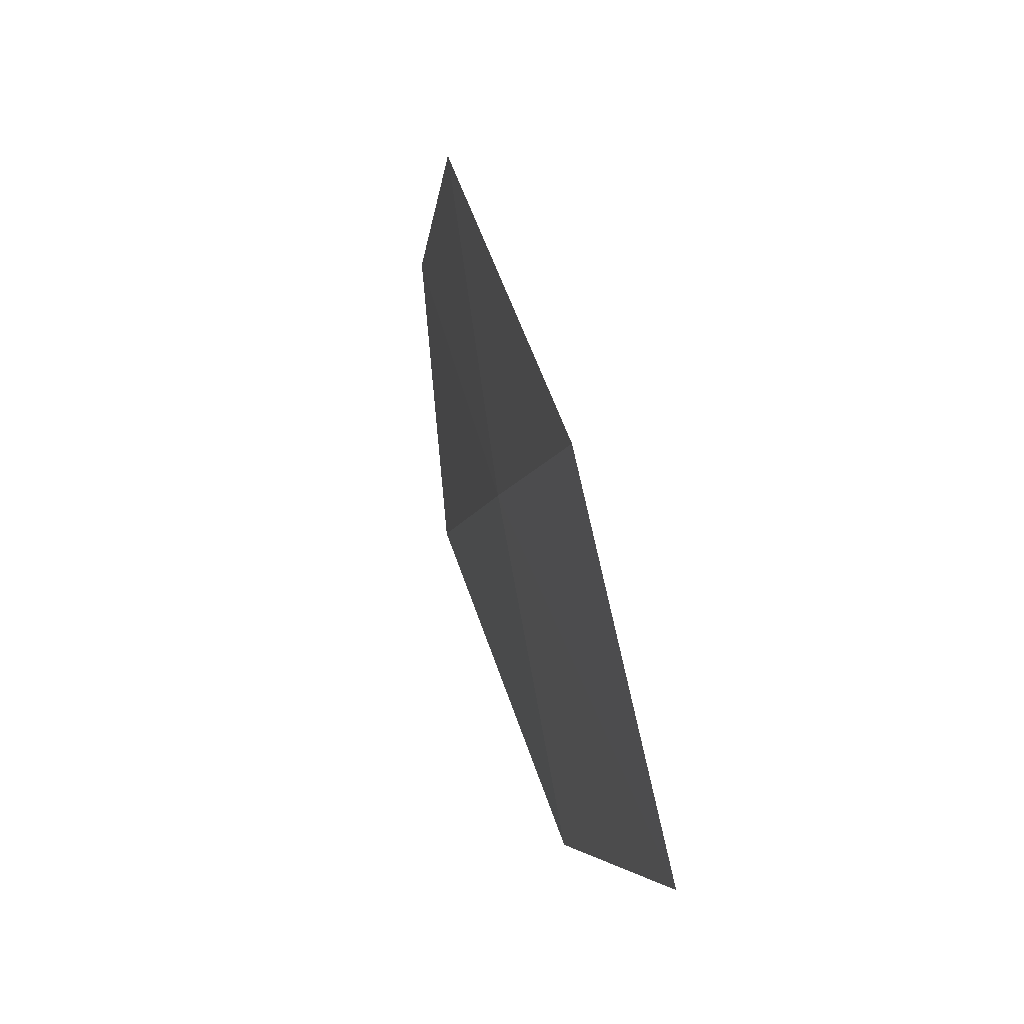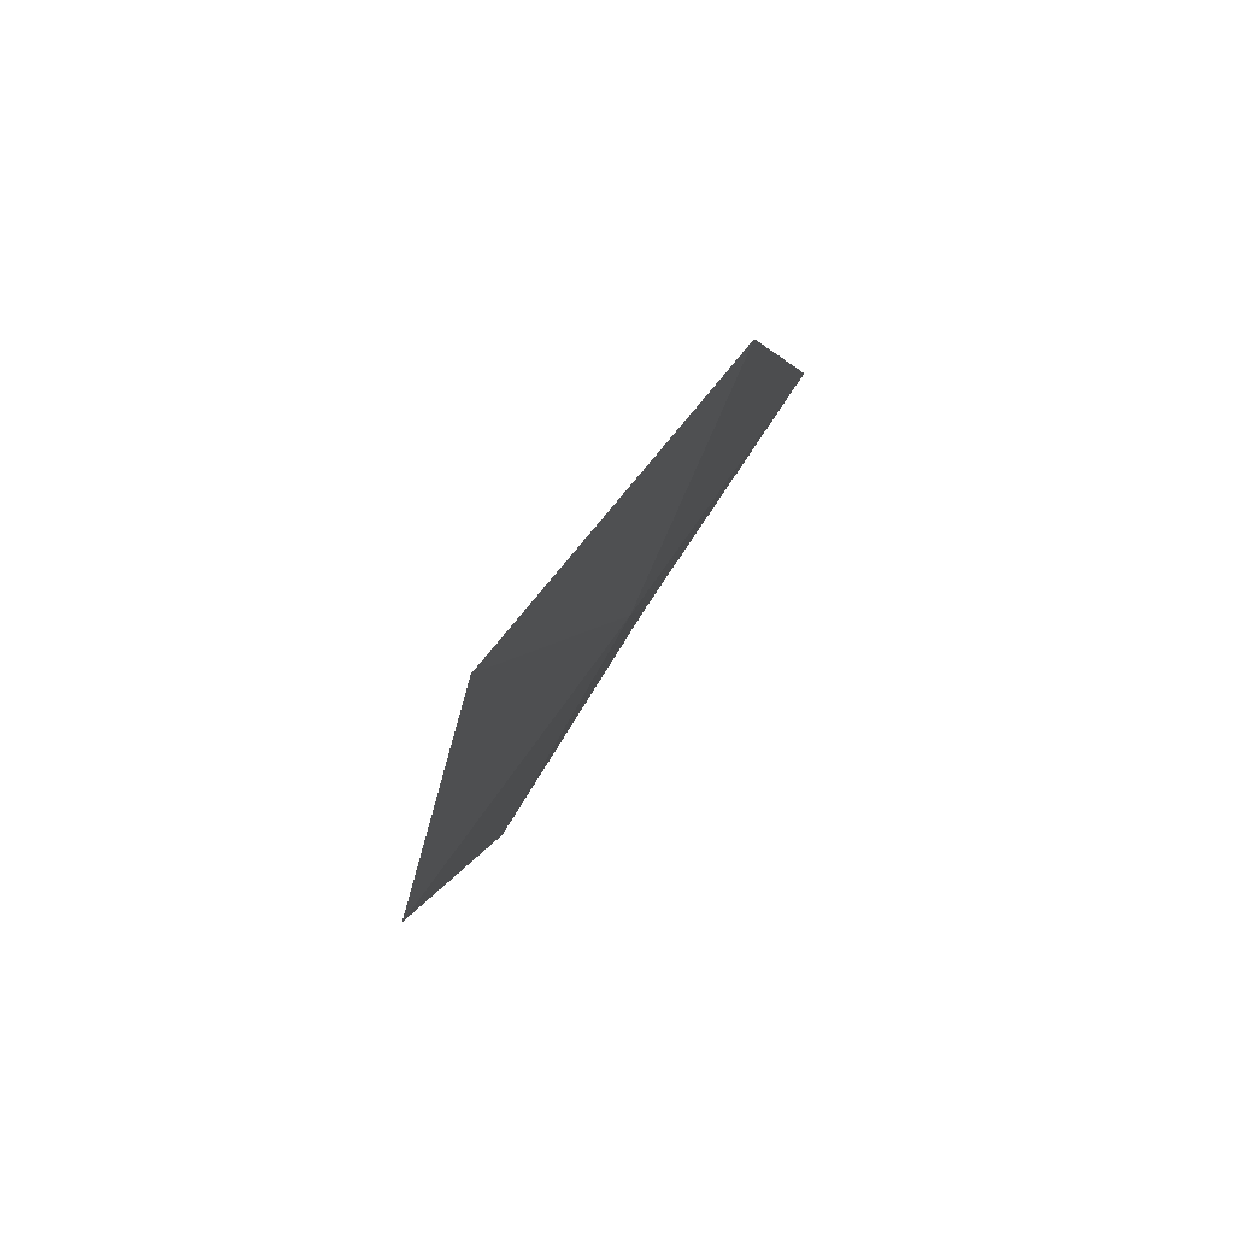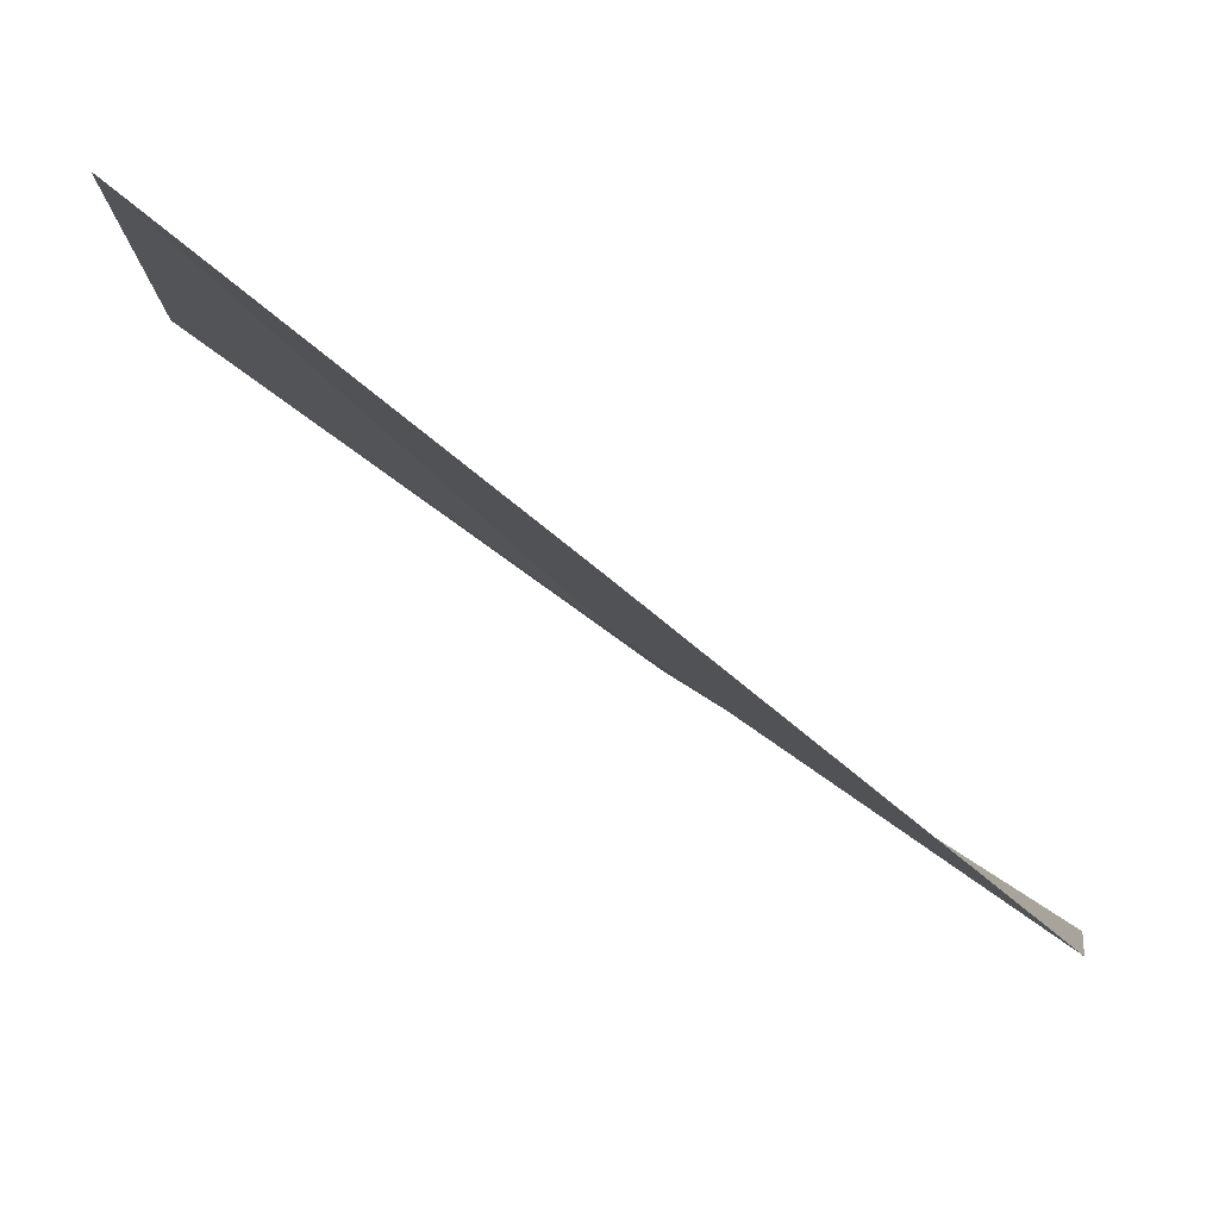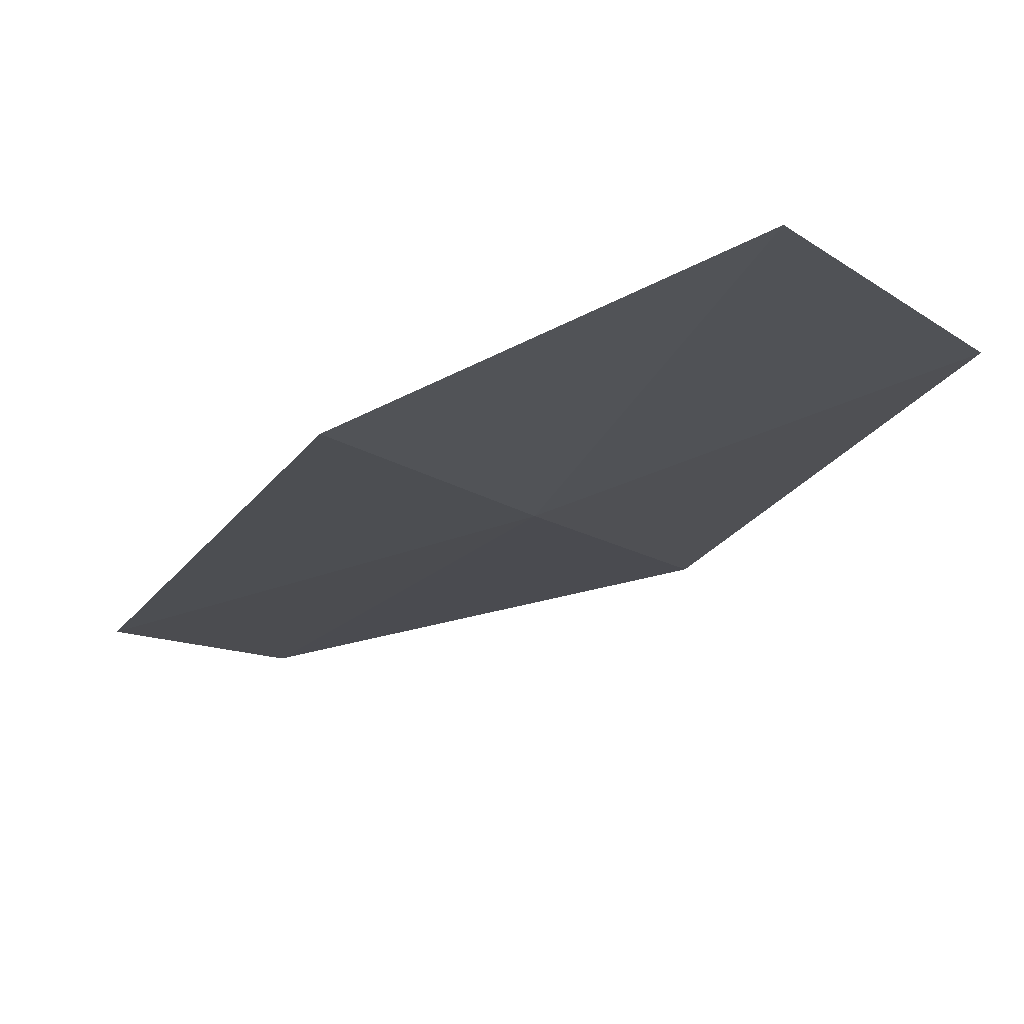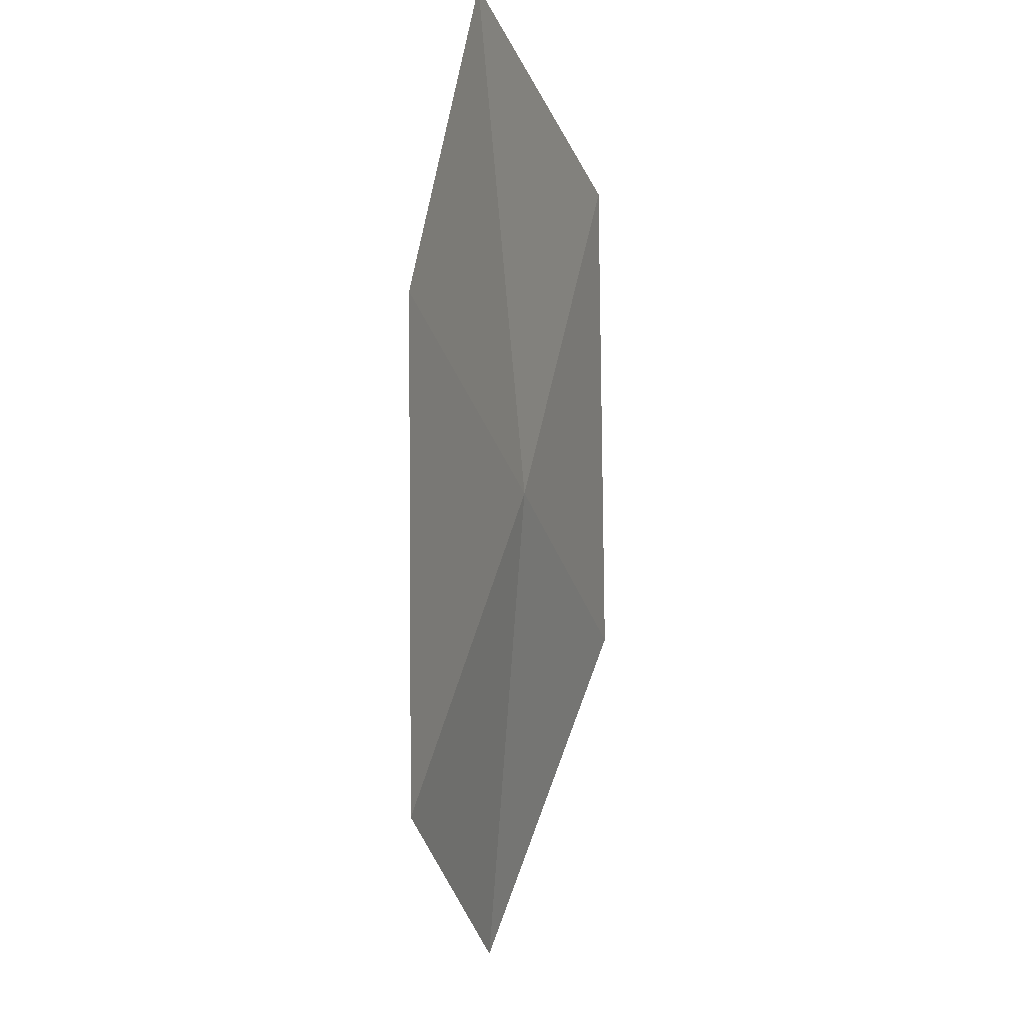
<metadata>
{"format":"obj","ext":"obj","renderer":"f3d","projection":"perspective","resolution":1024,"background":"white","views":[{"elev":-19.9,"azim":-64.6,"up":"+Y"},{"elev":59.5,"azim":154.2,"up":"+Y"},{"elev":-2.7,"azim":20.7,"up":"+Z"},{"elev":-46.8,"azim":133.3,"up":"+Z"},{"elev":-15.9,"azim":142.2,"up":"+Y"}]}
</metadata>
<code>
v -16.73 -4.734 11.01
v -17.16 -3.041 10.93
v -15.67 -2.777 9.997
v -15.32 -4.336 9.997
v -18.08 -5.115 12
v -16.12 -6.369 11.08
v -17.38 -6.864 12.14
f 1 3 2
f 1 4 3
f 1 2 5
f 1 6 4
f 1 5 7
f 1 7 6

</code>
